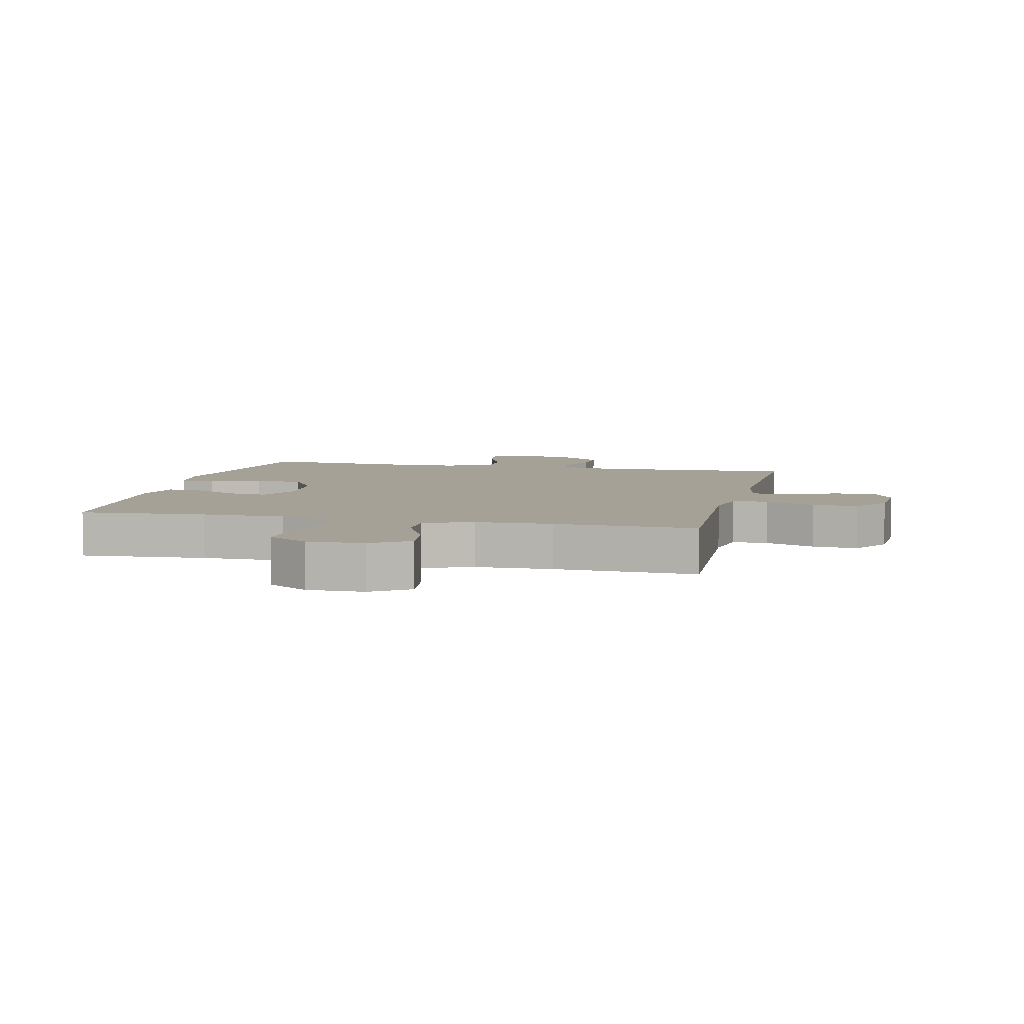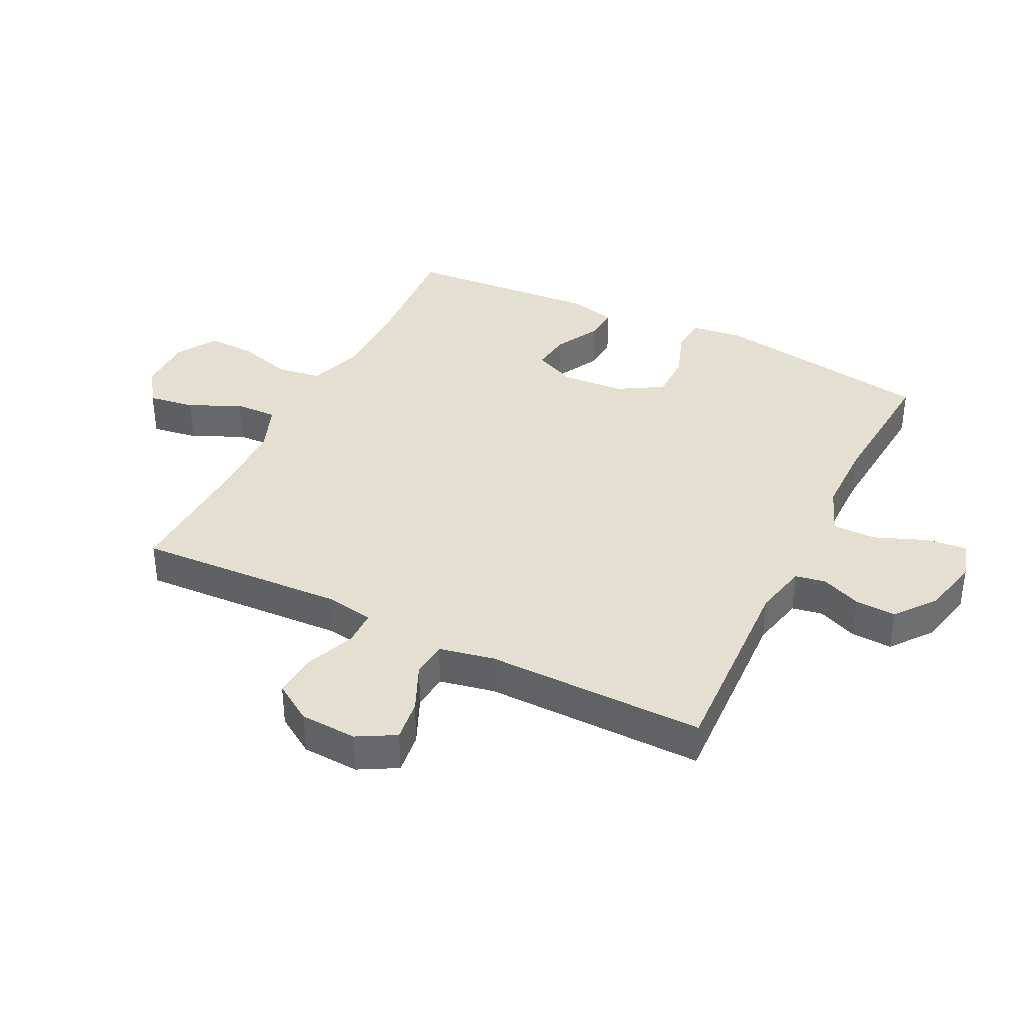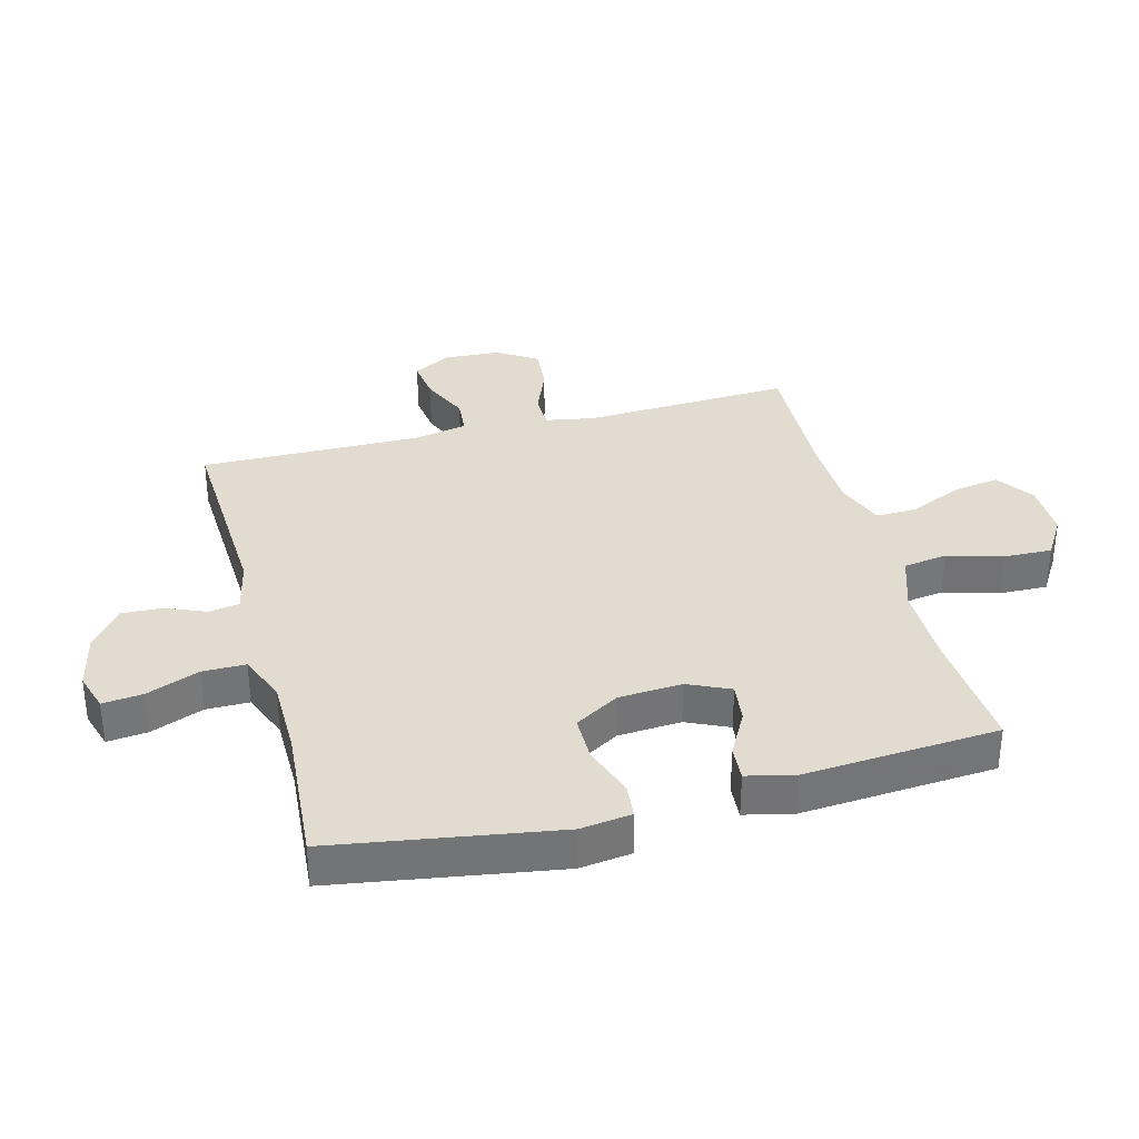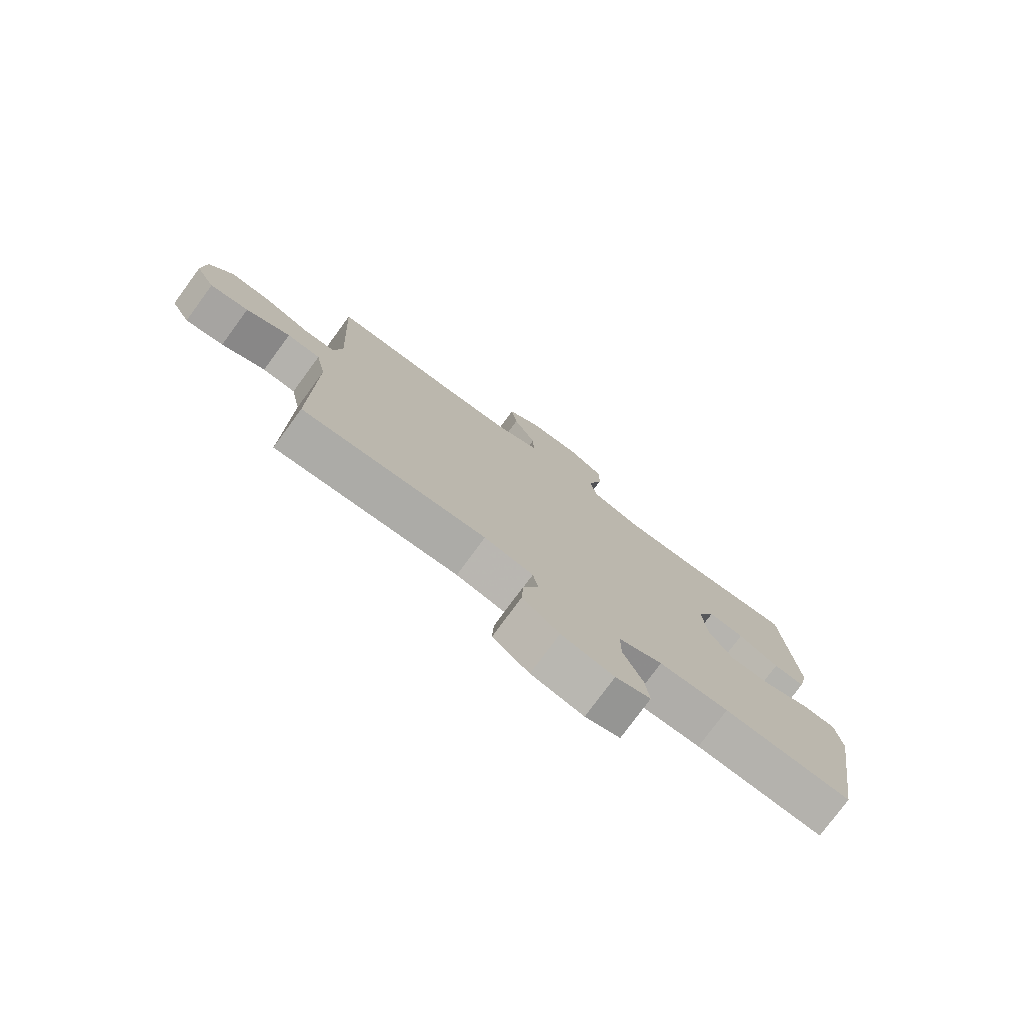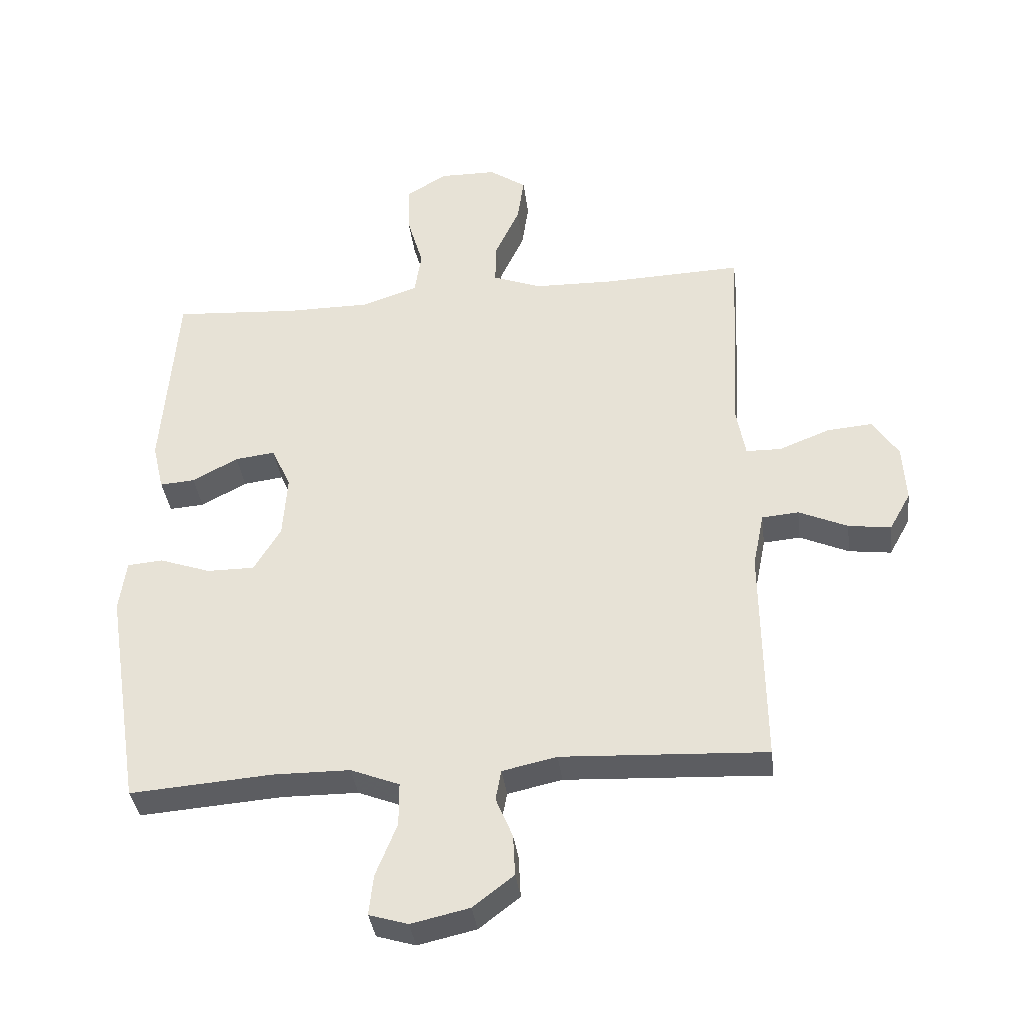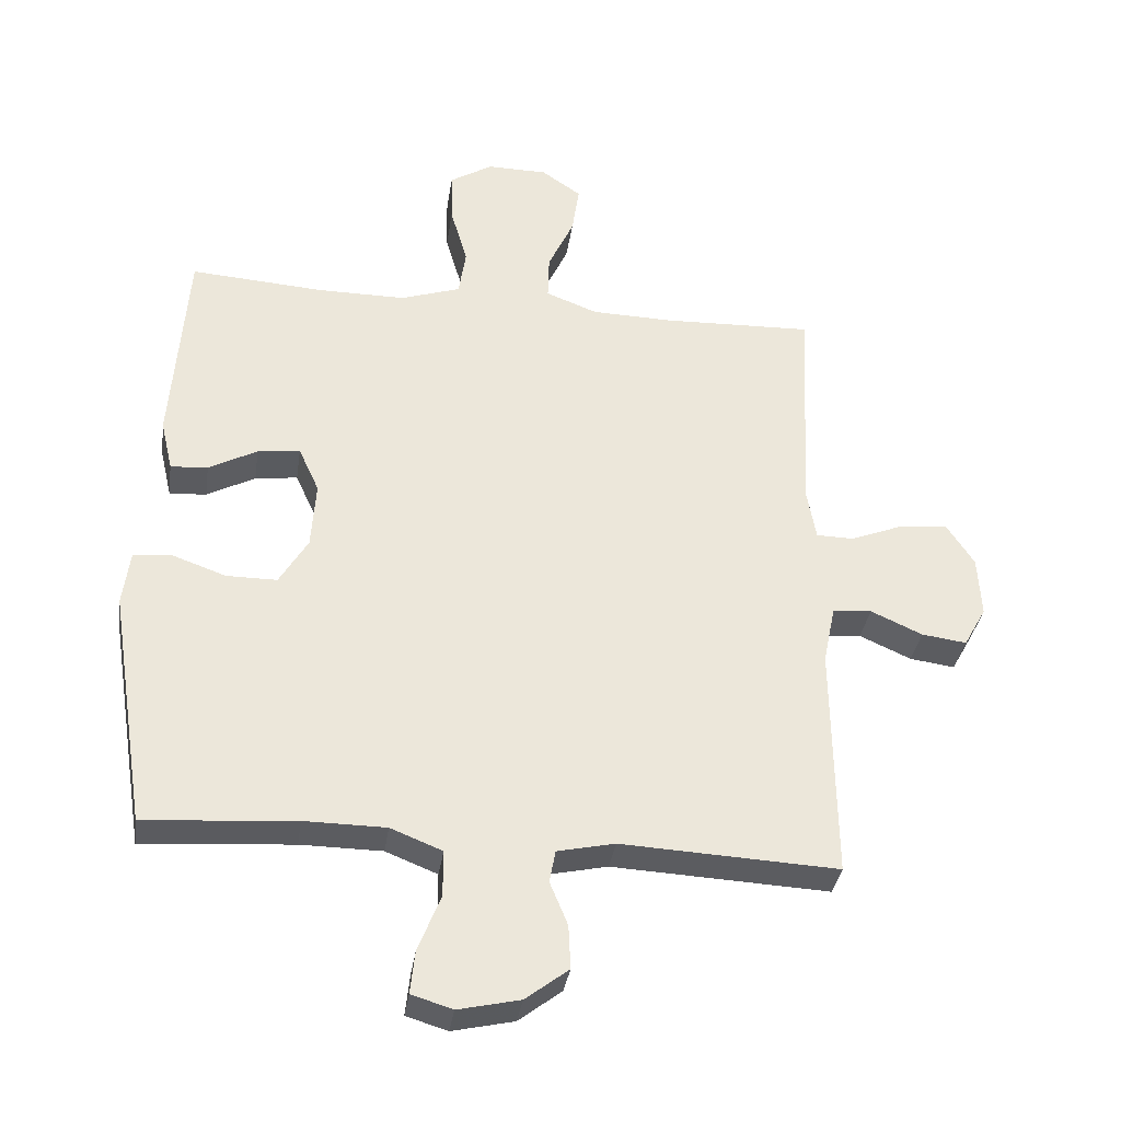
<metadata>
{"format":"obj","ext":"obj","renderer":"f3d","projection":"perspective","resolution":1024,"background":"white","views":[{"elev":6.1,"azim":13.1,"up":"+Y"},{"elev":37.5,"azim":116.4,"up":"+Y"},{"elev":34.2,"azim":-104.7,"up":"+Y"},{"elev":-77.6,"azim":143.7,"up":"+Z"},{"elev":-37.0,"azim":7.1,"up":"+Z"},{"elev":-34.7,"azim":-8.3,"up":"+Z"}]}
</metadata>
<code>
v -0.5 0.07 0.5
v -0.298 0.07 0.486
v -0.165 0.07 0.486
v -0.075 0.07 0.516
v -0.064 0.07 0.587
v -0.09 0.07 0.677
v -0.092 0.07 0.754
v -0.027 0.07 0.794
v 0.064 0.07 0.793
v 0.124 0.07 0.752
v 0.113 0.07 0.677
v 0.074 0.07 0.593
v 0.072 0.07 0.525
v 0.15 0.07 0.495
v 0.273 0.07 0.492
v 0.5 0.07 0.5
v 0.483 0.07 0.163
v 0.497 0.07 0.084
v 0.554 0.07 0.083
v 0.634 0.07 0.115
v 0.707 0.07 0.121
v 0.748 0.07 0.058
v 0.753 0.07 -0.034
v 0.719 0.07 -0.095
v 0.651 0.07 -0.086
v 0.573 0.07 -0.051
v 0.514 0.07 -0.056
v 0.496 0.07 -0.145
v 0.5 0.07 -0.5
v 0.173 0.07 -0.484
v 0.086 0.07 -0.503
v 0.077 0.07 -0.552
v 0.104 0.07 -0.617
v 0.107 0.07 -0.683
v 0.042 0.07 -0.733
v -0.051 0.07 -0.754
v -0.113 0.07 -0.735
v -0.106 0.07 -0.67
v -0.072 0.07 -0.585
v -0.072 0.07 -0.515
v -0.15 0.07 -0.484
v -0.273 0.07 -0.483
v -0.5 0.07 -0.5
v -0.557 0.07 -0.141
v -0.546 0.07 -0.058
v -0.489 0.07 -0.053
v -0.407 0.07 -0.082
v -0.331 0.07 -0.082
v -0.288 0.07 -0.01
v -0.281 0.07 0.092
v -0.312 0.07 0.16
v -0.376 0.07 0.152
v -0.449 0.07 0.113
v -0.505 0.07 0.109
v -0.523 0.07 0.186
v -0.5 0 0.5
v -0.298 0 0.486
v -0.165 0 0.486
v -0.075 0 0.516
v -0.064 0 0.587
v -0.09 0 0.677
v -0.092 0 0.754
v -0.027 0 0.794
v 0.064 0 0.793
v 0.124 0 0.752
v 0.113 0 0.677
v 0.074 0 0.593
v 0.072 0 0.525
v 0.15 0 0.495
v 0.273 0 0.492
v 0.5 0 0.5
v 0.483 0 0.163
v 0.497 0 0.084
v 0.554 0 0.083
v 0.634 0 0.115
v 0.707 0 0.121
v 0.748 0 0.058
v 0.753 0 -0.034
v 0.719 0 -0.095
v 0.651 0 -0.086
v 0.573 0 -0.051
v 0.514 0 -0.056
v 0.496 0 -0.145
v 0.5 0 -0.5
v 0.173 0 -0.484
v 0.086 0 -0.503
v 0.077 0 -0.552
v 0.104 0 -0.617
v 0.107 0 -0.683
v 0.042 0 -0.733
v -0.051 0 -0.754
v -0.113 0 -0.735
v -0.106 0 -0.67
v -0.072 0 -0.585
v -0.072 0 -0.515
v -0.15 0 -0.484
v -0.273 0 -0.483
v -0.5 0 -0.5
v -0.557 0 -0.141
v -0.546 0 -0.058
v -0.489 0 -0.053
v -0.407 0 -0.082
v -0.331 0 -0.082
v -0.288 0 -0.01
v -0.281 0 0.092
v -0.312 0 0.16
v -0.376 0 0.152
v -0.449 0 0.113
v -0.505 0 0.109
v -0.523 0 0.186
f 55 1 2
f 54 55 2
f 53 54 2
f 52 53 2
f 51 52 2 3
f 50 51 3 4
f 49 50 4
f 45 46 47
f 44 45 47
f 43 44 47
f 42 43 47
f 41 42 47 48
f 40 41 48 49
f 37 38 39
f 36 37 39
f 35 36 39
f 34 35 39
f 33 34 39
f 32 33 39
f 31 32 39 40
f 40 49 4
f 31 40 4
f 30 31 4
f 24 25 26
f 23 24 26
f 22 23 26
f 21 22 26
f 20 21 26
f 19 20 26
f 18 19 26 27
f 17 18 27 28
f 15 16 17
f 28 29 30
f 17 28 30
f 15 17 30
f 14 15 30
f 10 11 12
f 9 10 12
f 8 9 12
f 7 8 12
f 6 7 12
f 5 6 12
f 4 5 12 13
f 4 13 14 30
f 57 56 110
f 57 110 109
f 57 109 108
f 57 108 107
f 58 57 107 106
f 59 58 106 105
f 59 105 104
f 102 101 100
f 102 100 99
f 102 99 98
f 102 98 97
f 103 102 97 96
f 104 103 96 95
f 94 93 92
f 94 92 91
f 94 91 90
f 94 90 89
f 94 89 88
f 94 88 87
f 95 94 87 86
f 59 104 95
f 59 95 86
f 59 86 85
f 81 80 79
f 81 79 78
f 81 78 77
f 81 77 76
f 81 76 75
f 81 75 74
f 82 81 74 73
f 83 82 73 72
f 72 71 70
f 85 84 83
f 85 83 72
f 85 72 70
f 85 70 69
f 67 66 65
f 67 65 64
f 67 64 63
f 67 63 62
f 67 62 61
f 67 61 60
f 68 67 60 59
f 85 69 68 59
f 1 56 57 2
f 2 57 58 3
f 3 58 59 4
f 4 59 60 5
f 5 60 61 6
f 6 61 62 7
f 7 62 63 8
f 8 63 64 9
f 9 64 65 10
f 10 65 66 11
f 11 66 67 12
f 12 67 68 13
f 13 68 69 14
f 14 69 70 15
f 15 70 71 16
f 16 71 72 17
f 17 72 73 18
f 18 73 74 19
f 19 74 75 20
f 20 75 76 21
f 21 76 77 22
f 22 77 78 23
f 23 78 79 24
f 24 79 80 25
f 25 80 81 26
f 26 81 82 27
f 27 82 83 28
f 28 83 84 29
f 29 84 85 30
f 30 85 86 31
f 31 86 87 32
f 32 87 88 33
f 33 88 89 34
f 34 89 90 35
f 35 90 91 36
f 36 91 92 37
f 37 92 93 38
f 38 93 94 39
f 39 94 95 40
f 40 95 96 41
f 41 96 97 42
f 42 97 98 43
f 43 98 99 44
f 44 99 100 45
f 45 100 101 46
f 46 101 102 47
f 47 102 103 48
f 48 103 104 49
f 49 104 105 50
f 50 105 106 51
f 51 106 107 52
f 52 107 108 53
f 53 108 109 54
f 54 109 110 55
f 55 110 56 1

</code>
